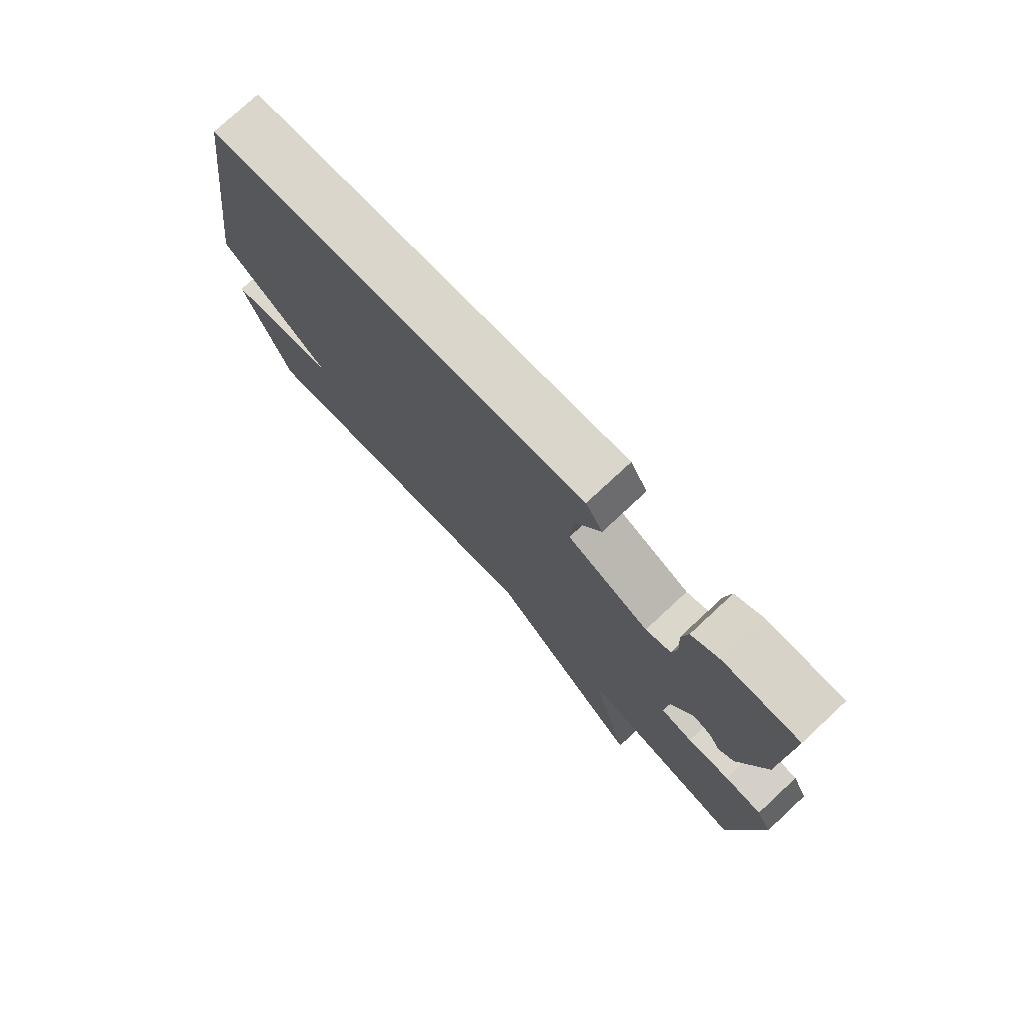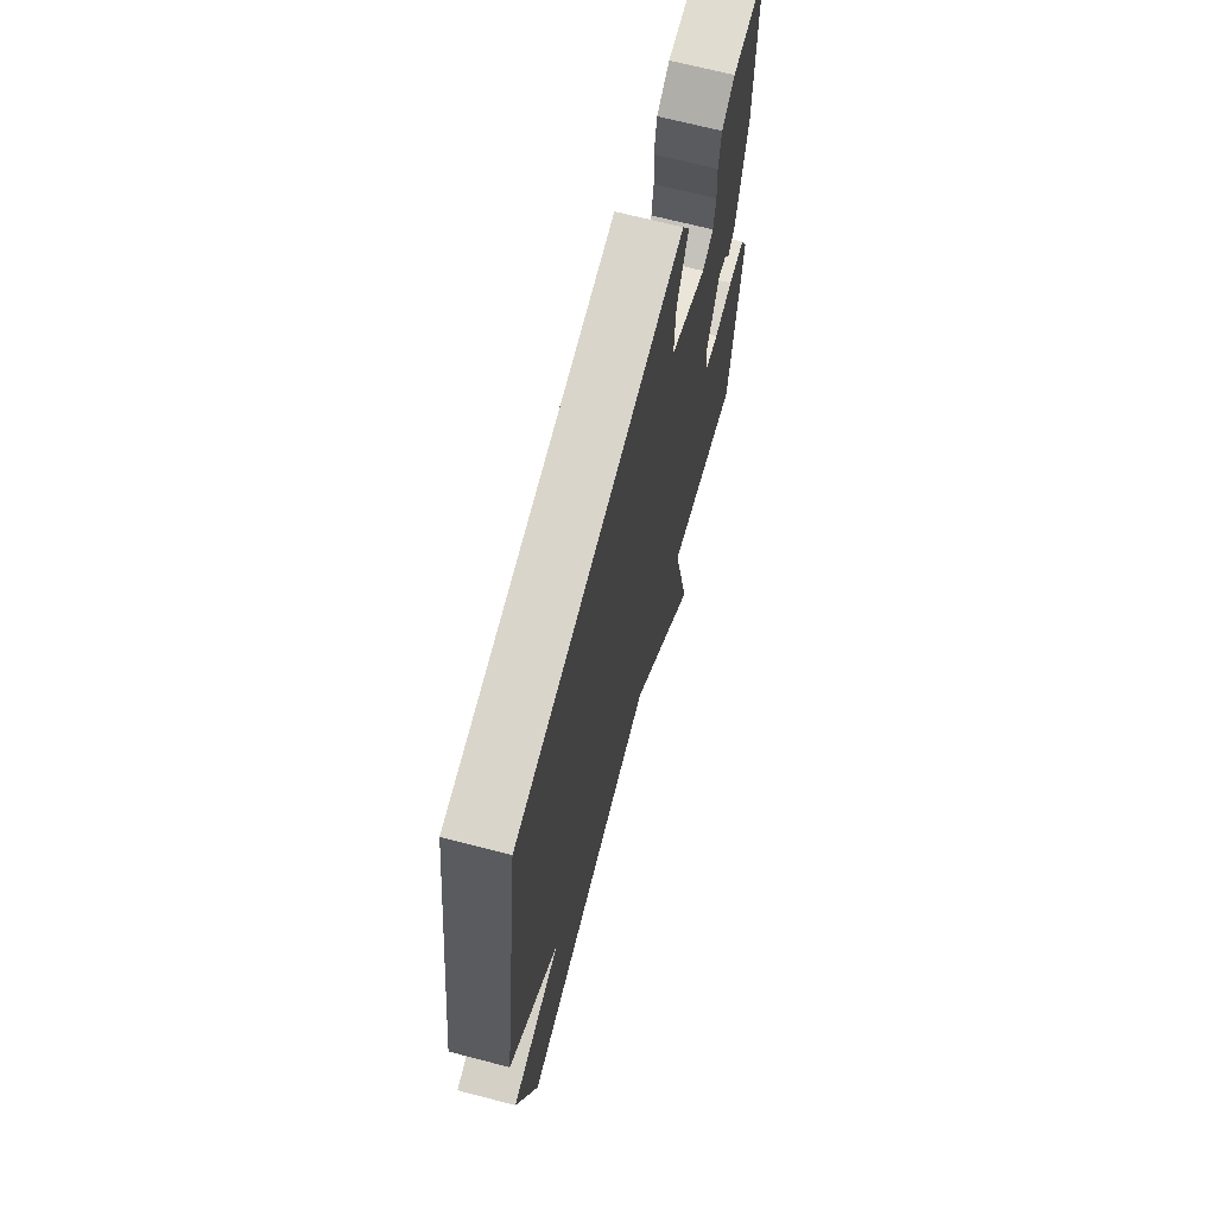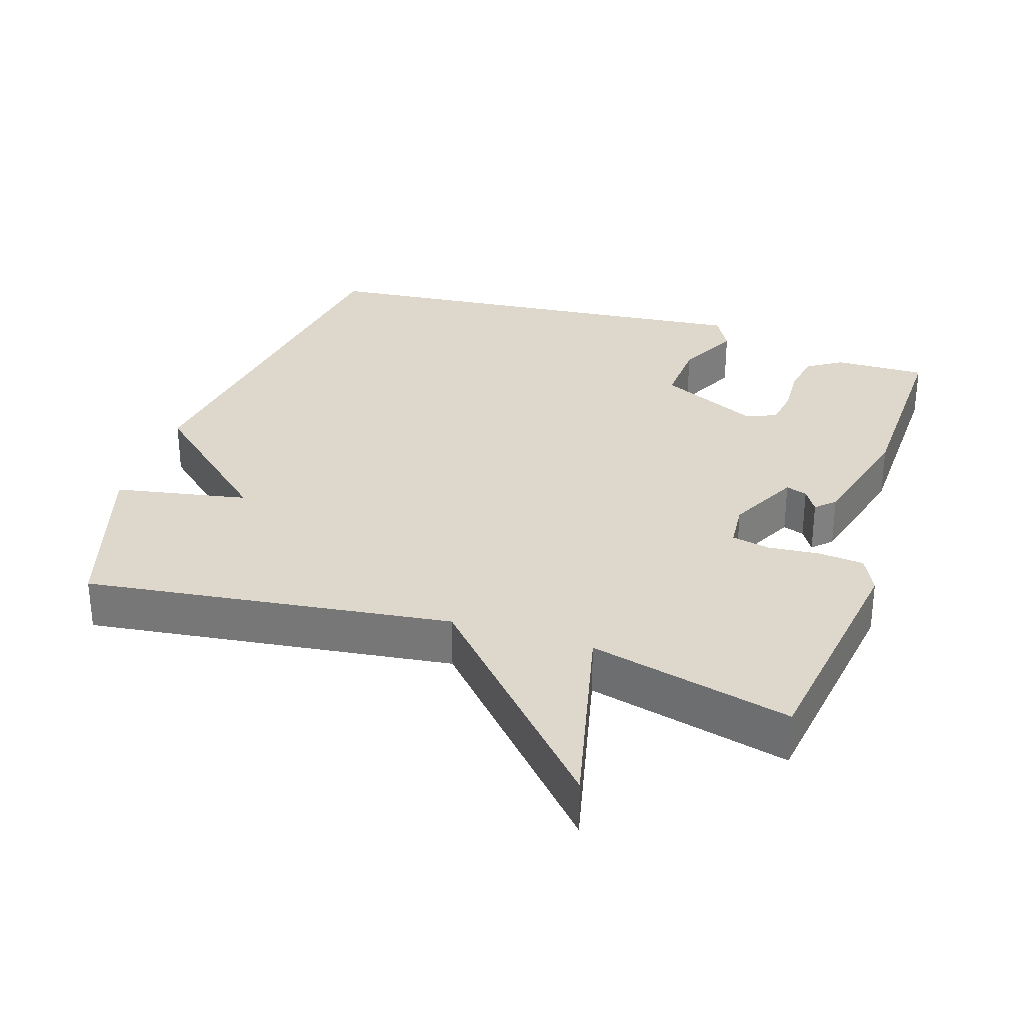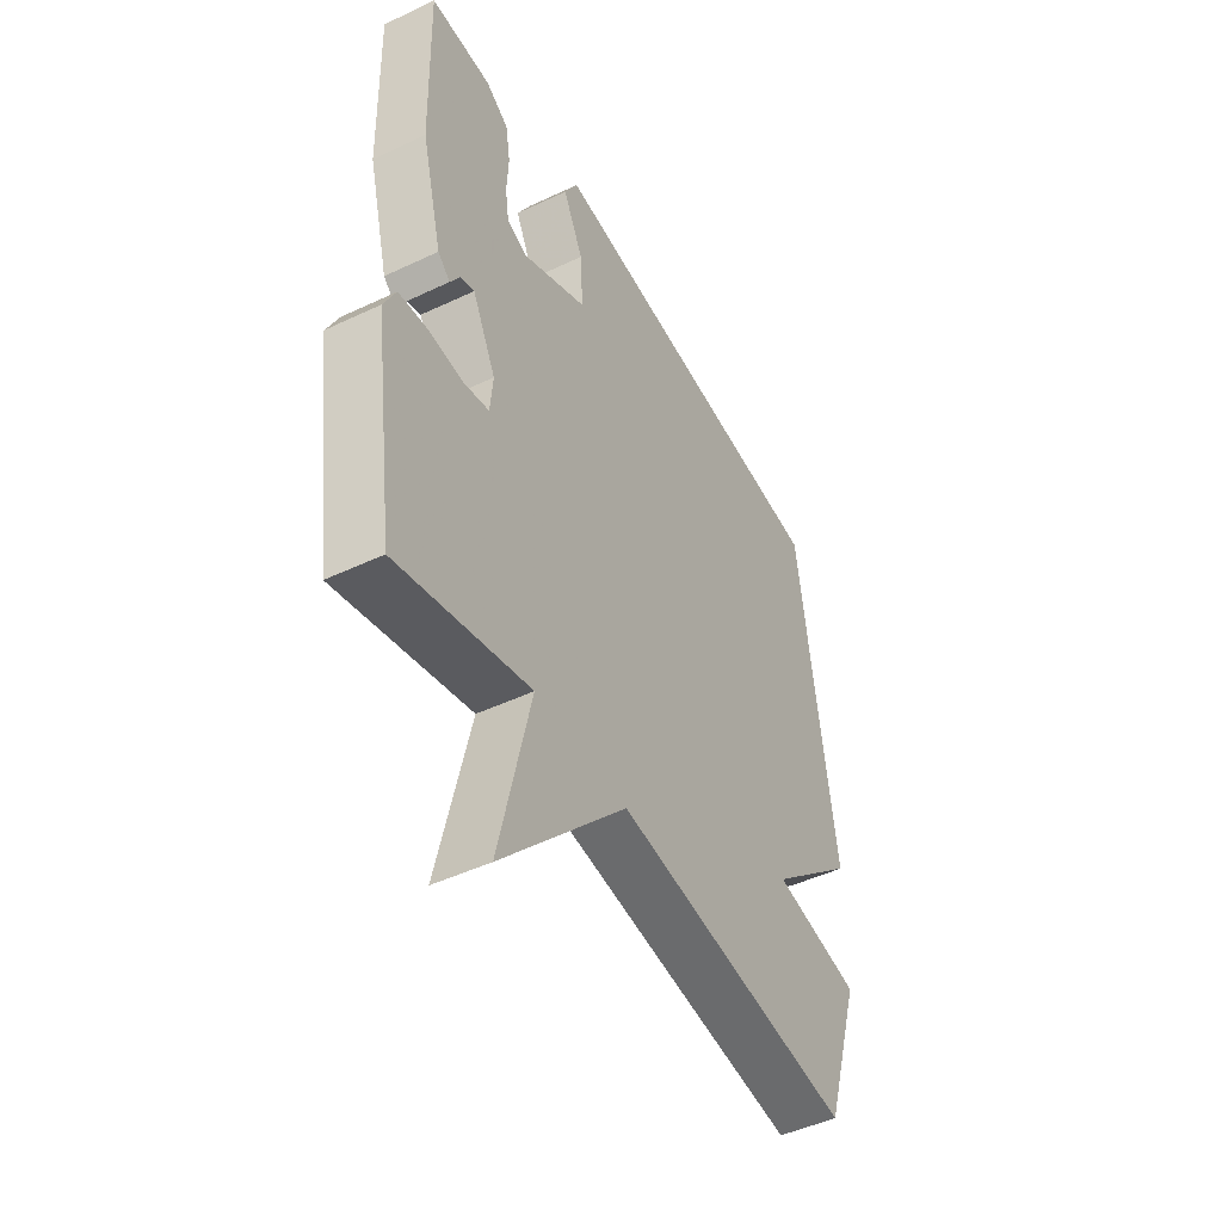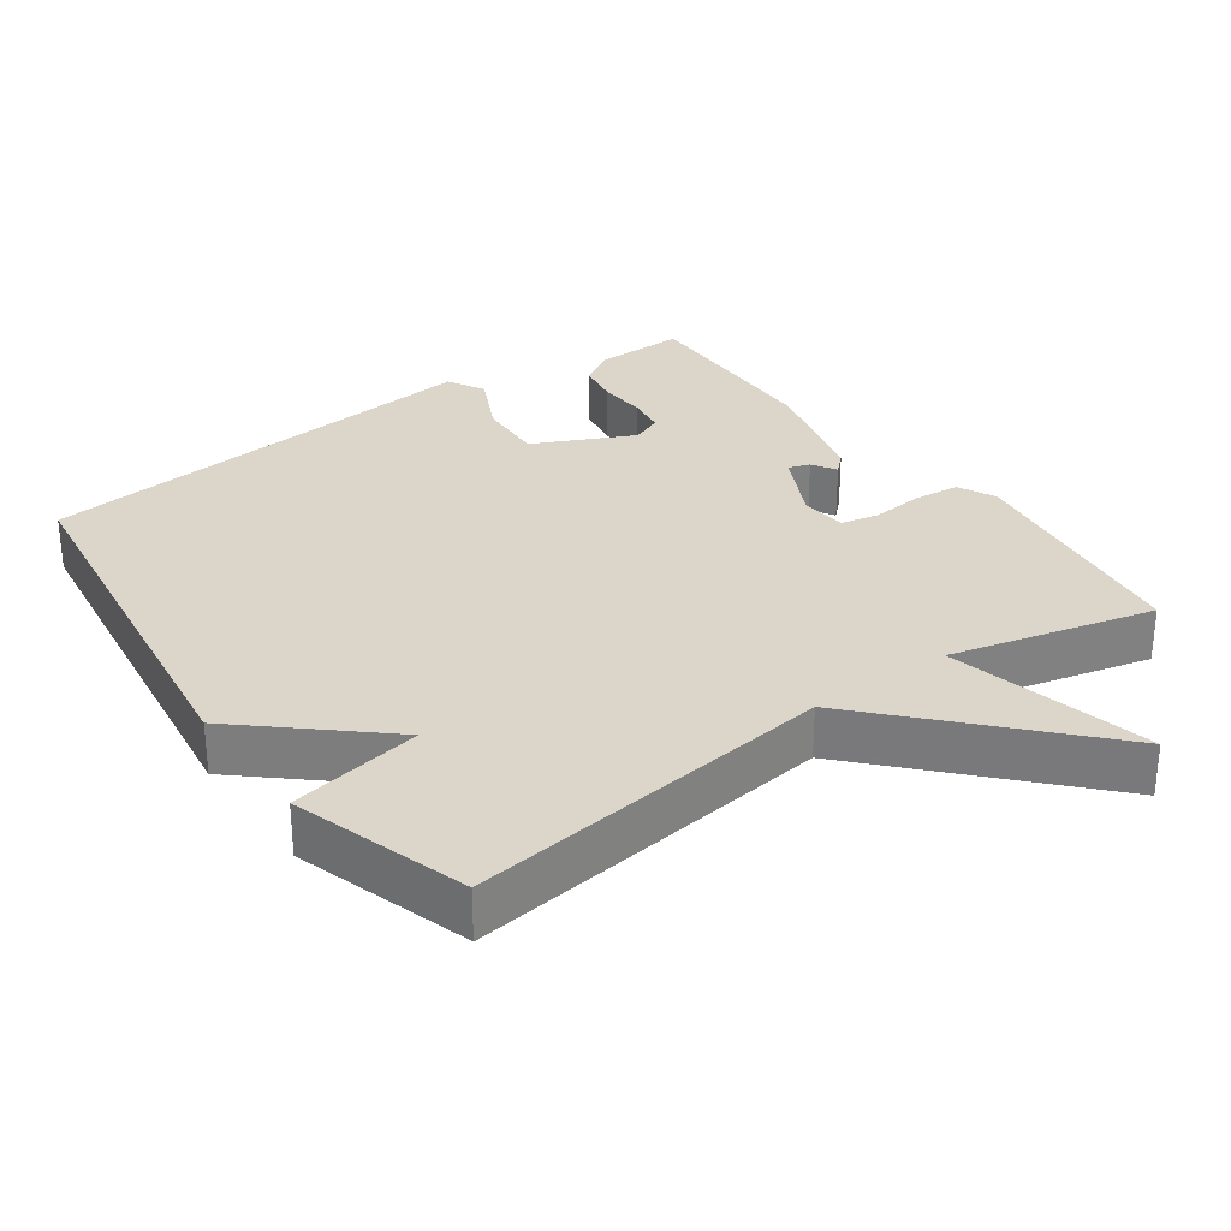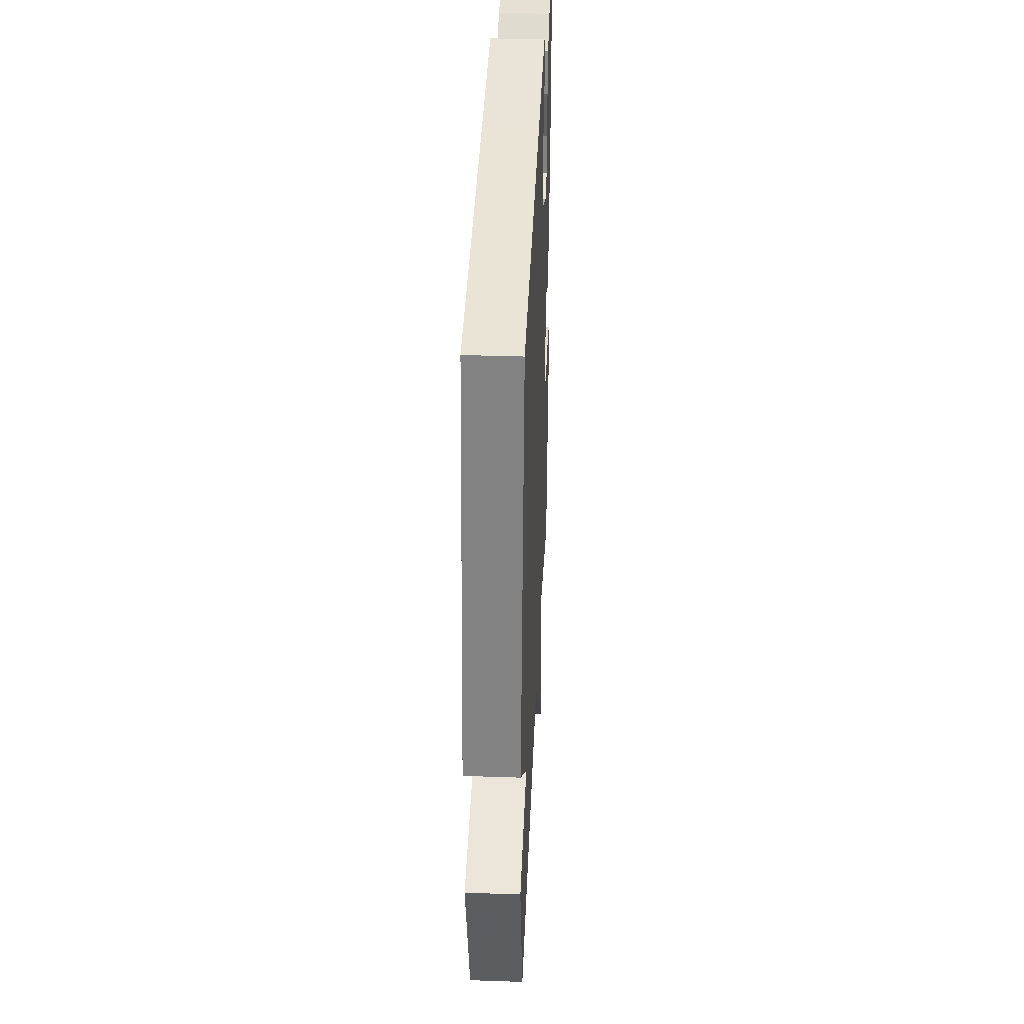
<metadata>
{"format":"obj","ext":"obj","renderer":"f3d","projection":"perspective","resolution":1024,"background":"white","views":[{"elev":76.8,"azim":-132.9,"up":"+Z"},{"elev":68.1,"azim":104.6,"up":"+Z"},{"elev":31.1,"azim":-161.8,"up":"+Y"},{"elev":-46.9,"azim":-61.7,"up":"+Z"},{"elev":30.0,"azim":144.6,"up":"+Y"},{"elev":36.9,"azim":92.5,"up":"+Z"}]}
</metadata>
<code>
v 0.5 0.07 -0.5
v -0.015 0.07 -0.431
v -0.283 0.07 -0.719
v -0.215 0.07 -0.431
v -0.5 0.07 -0.5
v -0.546 0.07 -0.162
v -0.52 0.07 -0.109
v -0.456 0.07 -0.103
v -0.383 0.07 -0.11
v -0.329 0.07 -0.099
v -0.323 0.07 -0.034
v -0.373 0.07 0.066
v -0.403 0.07 0.056
v -0.424 0.07 0.022
v -0.45 0.07 0.047
v -0.494 0.07 0.218
v -0.5 0.07 0.5
v -0.371 0.07 0.497
v -0.322 0.07 0.465
v -0.312 0.07 0.405
v -0.316 0.07 0.337
v -0.308 0.07 0.283
v -0.265 0.07 0.265
v -0.125 0.07 0.331
v -0.13 0.07 0.426
v -0.173 0.07 0.515
v -0.144 0.07 0.567
v 0.062 0.07 0.545
v 0.5 0.07 0.5
v 0.577 0.07 -0.053
v 0.39 0.07 -0.217
v 0.577 0.07 -0.253
v 0.5 0 -0.5
v -0.015 0 -0.431
v -0.283 0 -0.719
v -0.215 0 -0.431
v -0.5 0 -0.5
v -0.546 0 -0.162
v -0.52 0 -0.109
v -0.456 0 -0.103
v -0.383 0 -0.11
v -0.329 0 -0.099
v -0.323 0 -0.034
v -0.373 0 0.066
v -0.403 0 0.056
v -0.424 0 0.022
v -0.45 0 0.047
v -0.494 0 0.218
v -0.5 0 0.5
v -0.371 0 0.497
v -0.322 0 0.465
v -0.312 0 0.405
v -0.316 0 0.337
v -0.308 0 0.283
v -0.265 0 0.265
v -0.125 0 0.331
v -0.13 0 0.426
v -0.173 0 0.515
v -0.144 0 0.567
v 0.062 0 0.545
v 0.5 0 0.5
v 0.577 0 -0.053
v 0.39 0 -0.217
v 0.577 0 -0.253
f 31 32 1 2
f 30 31 2
f 29 30 2
f 28 29 2
f 25 26 27 28
f 24 25 28 2
f 23 24 2
f 22 23 2
f 19 20 21
f 18 19 21
f 17 18 21
f 16 17 21
f 15 16 21
f 14 15 21
f 13 14 21
f 12 13 21 22
f 11 12 22 2
f 7 8 9
f 6 7 9
f 5 6 9
f 4 5 9
f 4 9 10
f 2 3 4
f 2 4 10 11
f 34 33 64 63
f 34 63 62
f 34 62 61
f 34 61 60
f 60 59 58 57
f 34 60 57 56
f 34 56 55
f 34 55 54
f 53 52 51
f 53 51 50
f 53 50 49
f 53 49 48
f 53 48 47
f 53 47 46
f 53 46 45
f 54 53 45 44
f 34 54 44 43
f 41 40 39
f 41 39 38
f 41 38 37
f 41 37 36
f 42 41 36
f 36 35 34
f 43 42 36 34
f 1 33 34 2
f 2 34 35 3
f 3 35 36 4
f 4 36 37 5
f 5 37 38 6
f 6 38 39 7
f 7 39 40 8
f 8 40 41 9
f 9 41 42 10
f 10 42 43 11
f 11 43 44 12
f 12 44 45 13
f 13 45 46 14
f 14 46 47 15
f 15 47 48 16
f 16 48 49 17
f 17 49 50 18
f 18 50 51 19
f 19 51 52 20
f 20 52 53 21
f 21 53 54 22
f 22 54 55 23
f 23 55 56 24
f 24 56 57 25
f 25 57 58 26
f 26 58 59 27
f 27 59 60 28
f 28 60 61 29
f 29 61 62 30
f 30 62 63 31
f 31 63 64 32
f 32 64 33 1

</code>
